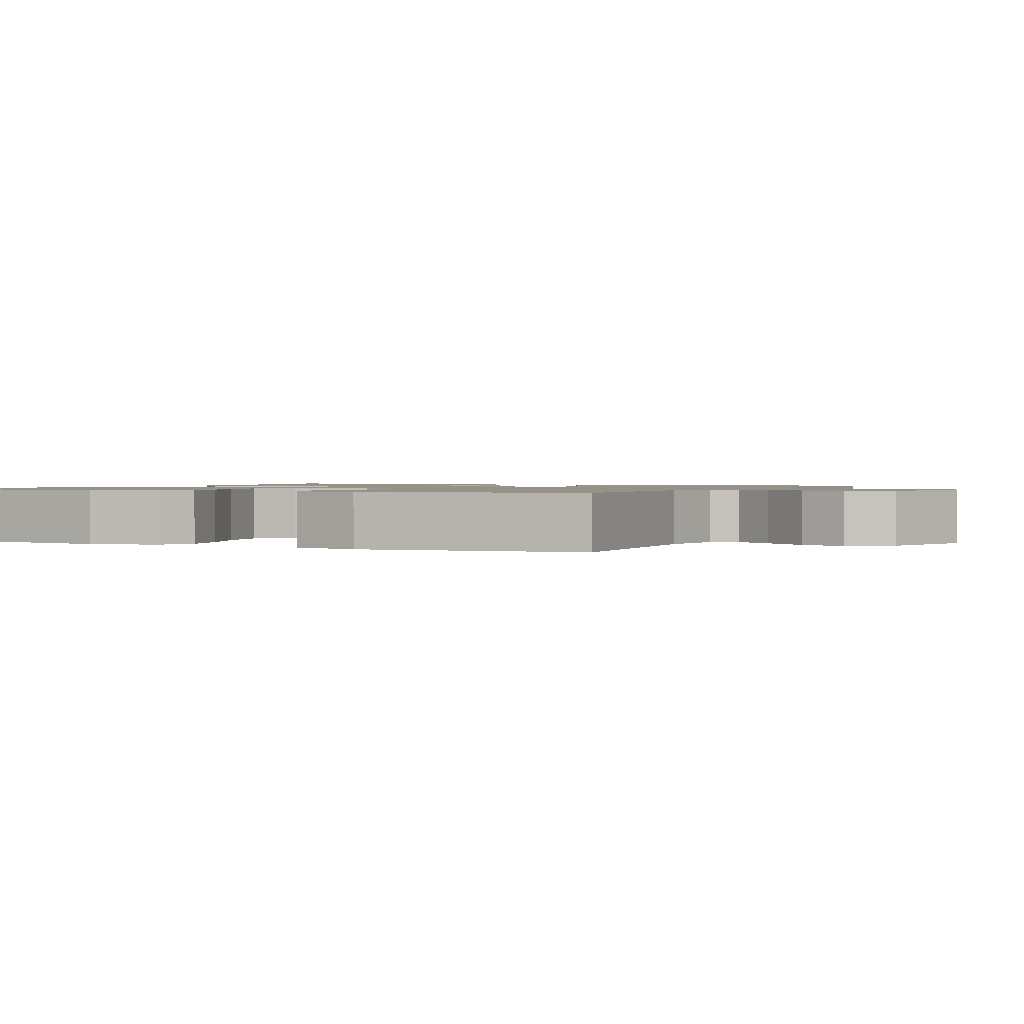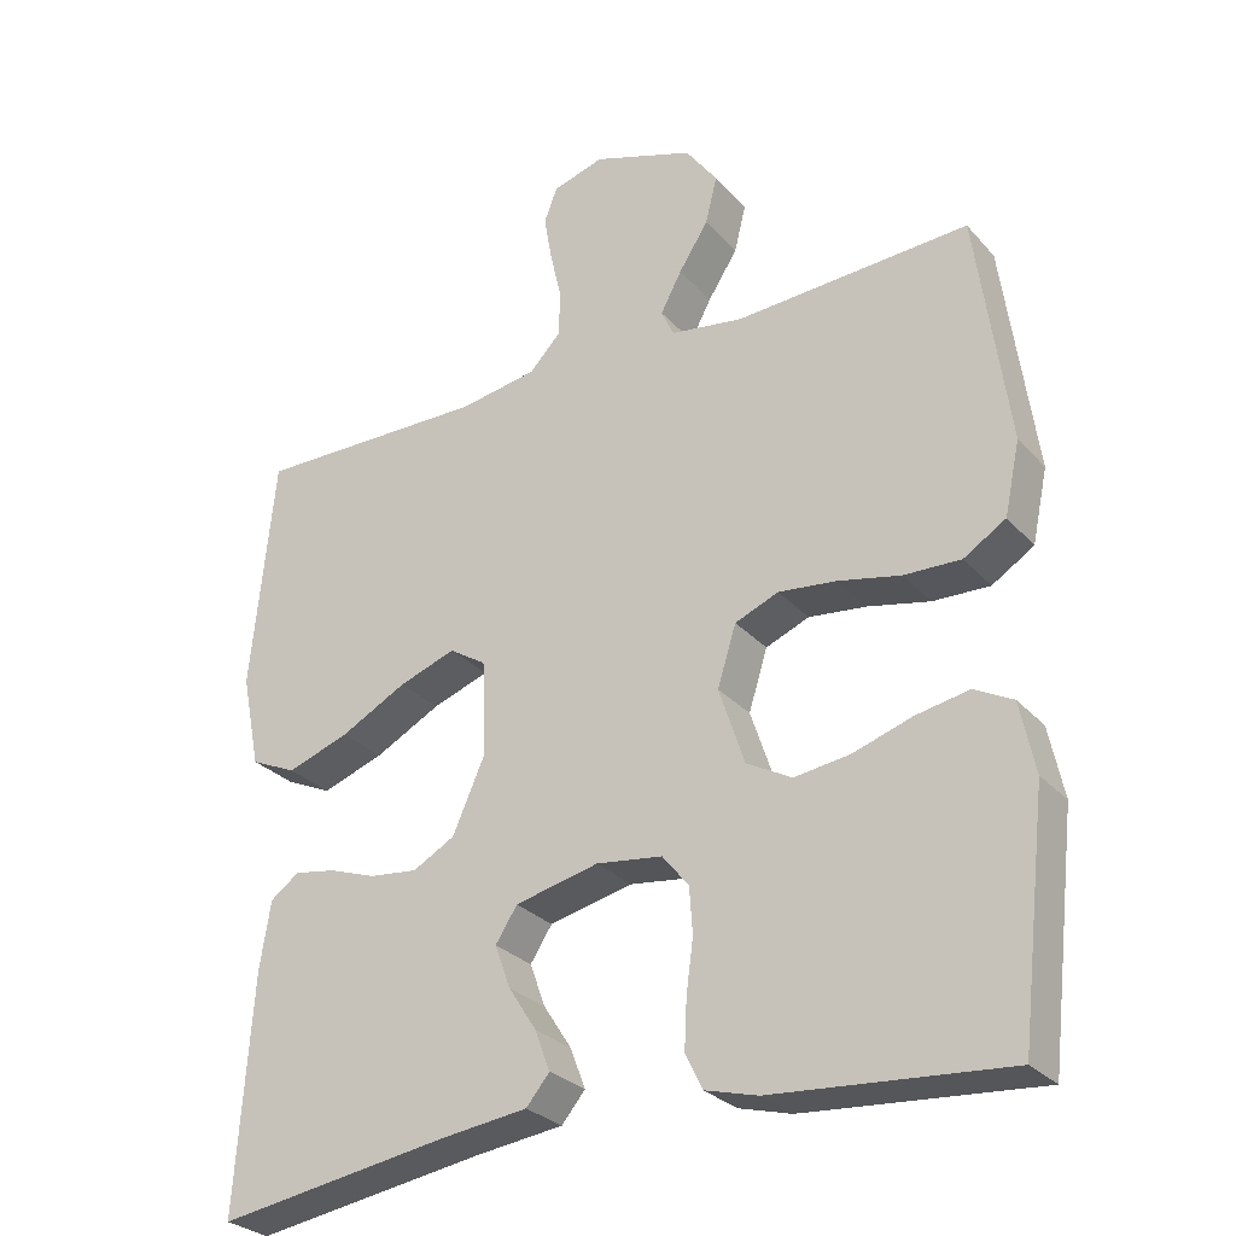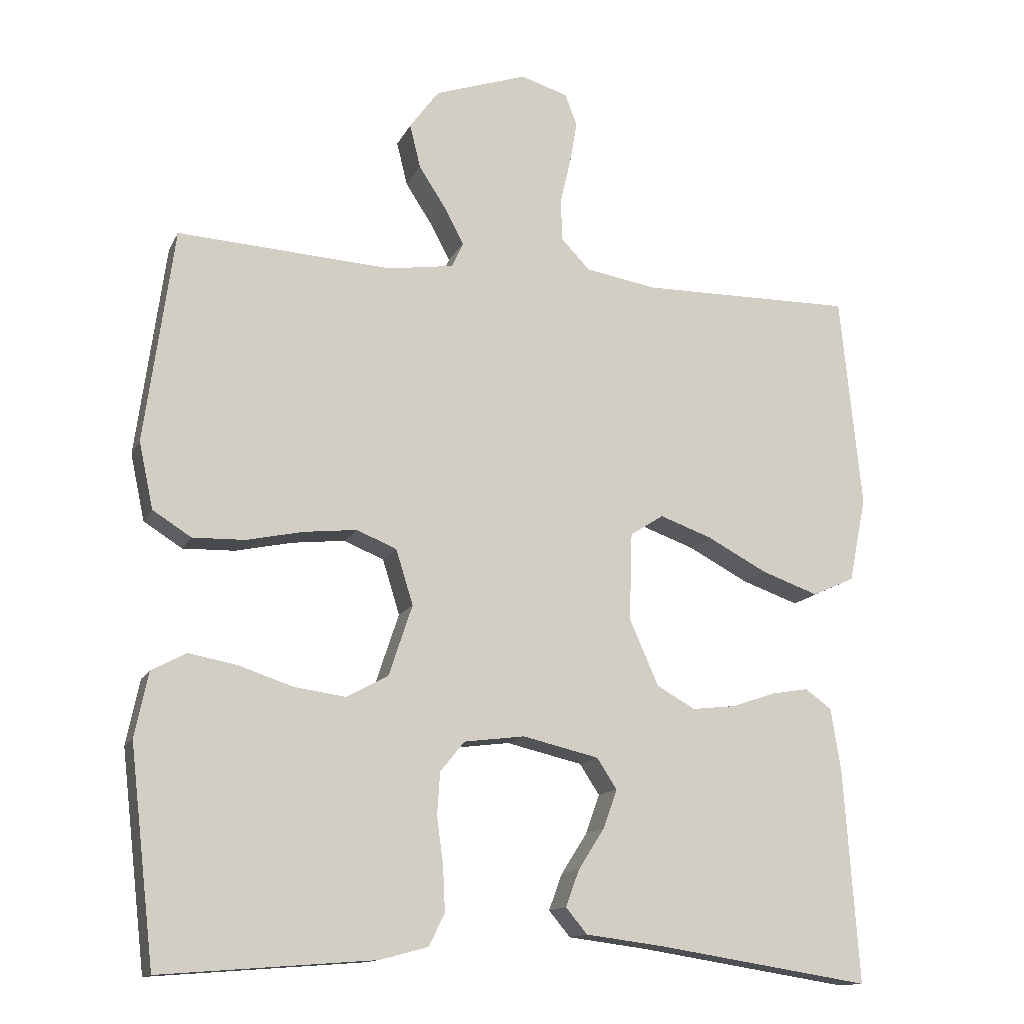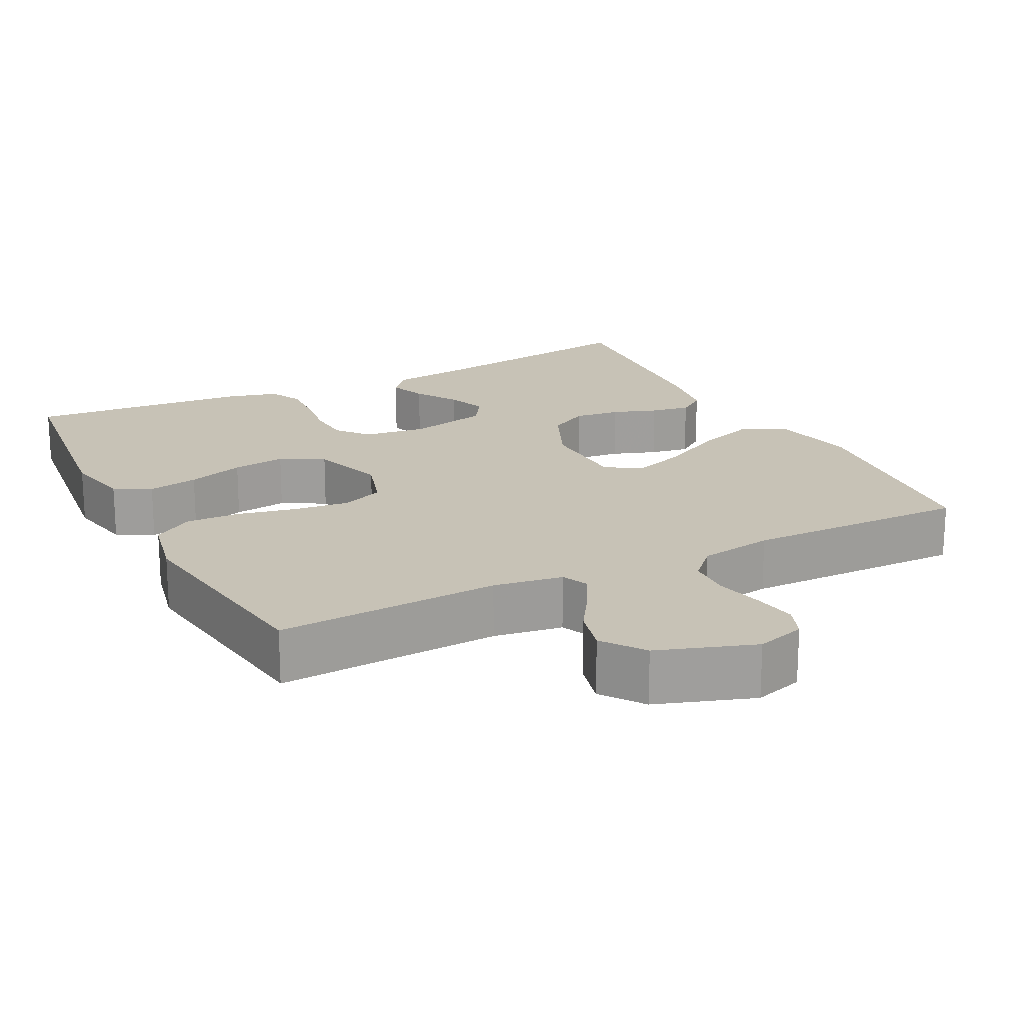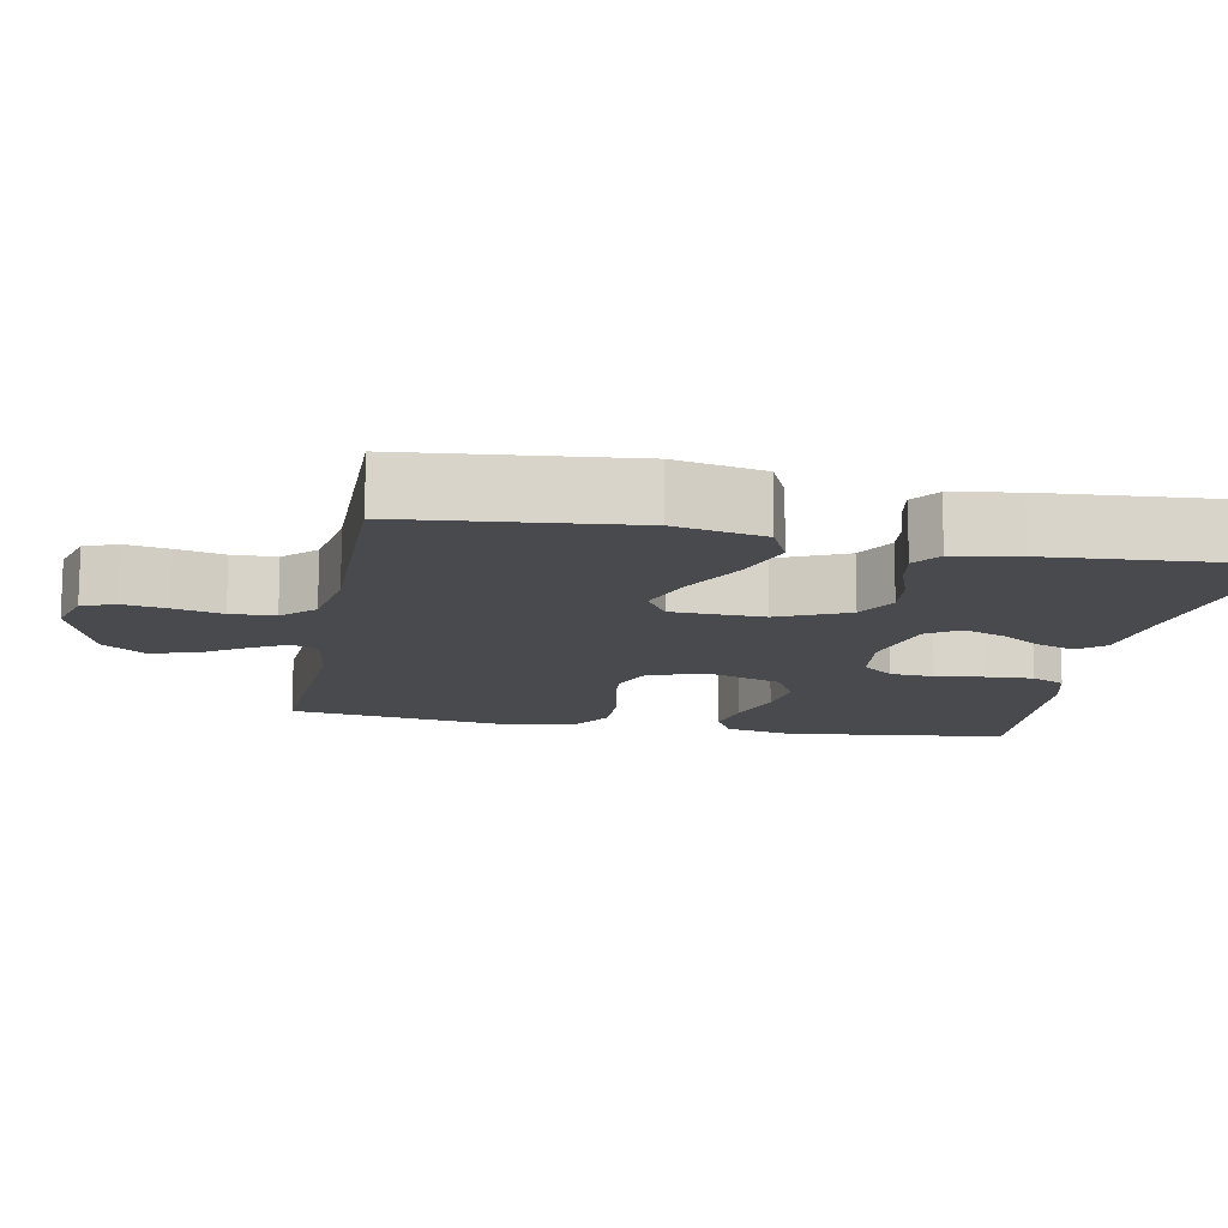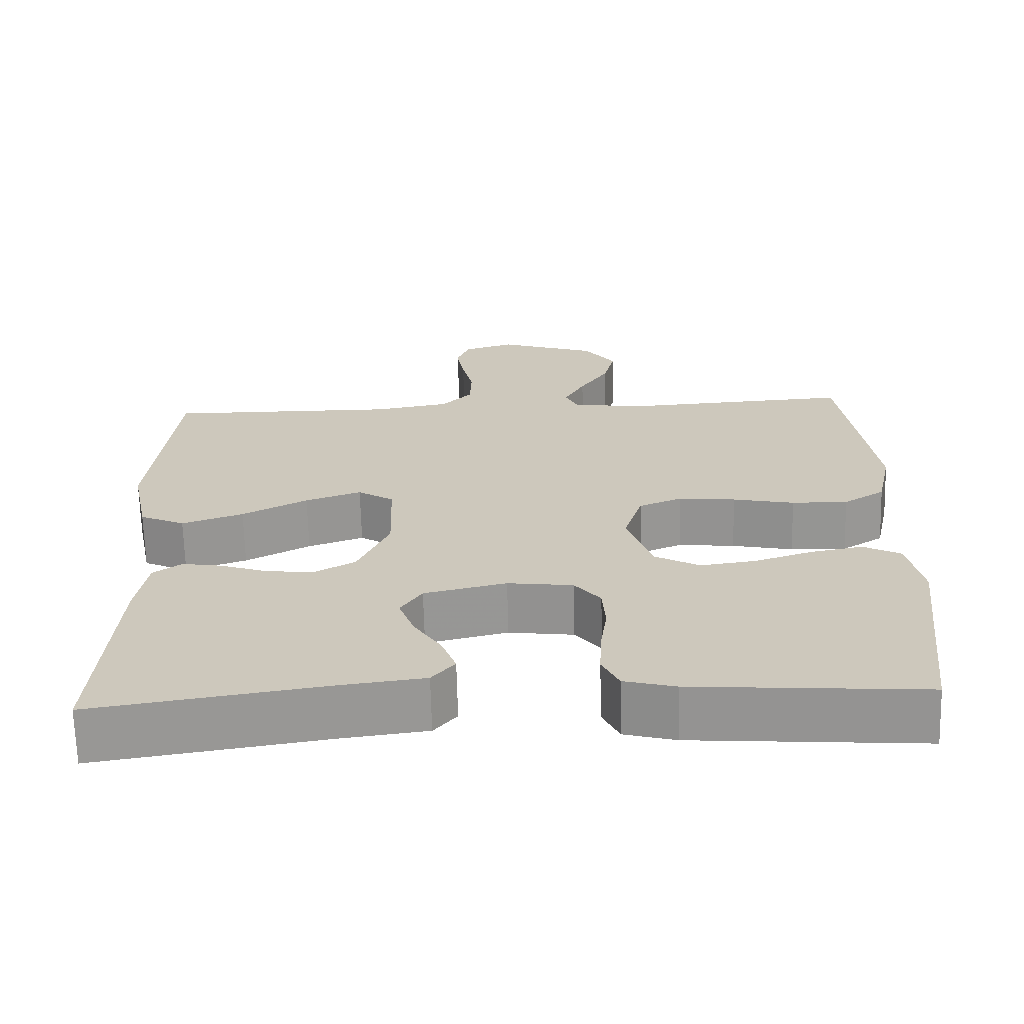
<metadata>
{"format":"obj","ext":"obj","renderer":"f3d","projection":"perspective","resolution":1024,"background":"white","views":[{"elev":1.2,"azim":-63.7,"up":"+Y"},{"elev":-28.3,"azim":-147.4,"up":"+Z"},{"elev":-13.6,"azim":-18.2,"up":"+Z"},{"elev":19.3,"azim":-26.9,"up":"+Y"},{"elev":-13.3,"azim":79.3,"up":"+Y"},{"elev":-67.6,"azim":-178.5,"up":"+Z"}]}
</metadata>
<code>
v 0.5 0.07 -0.5
v 0.2 0.07 -0.453
v 0.09 0.07 -0.439
v 0.06 0.07 -0.403
v 0.079 0.07 -0.352
v 0.115 0.07 -0.296
v 0.135 0.07 -0.241
v 0.107 0.07 -0.198
v 0 0.07 -0.173
v -0.085 0.07 -0.184
v -0.119 0.07 -0.226
v -0.123 0.07 -0.285
v -0.114 0.07 -0.352
v -0.111 0.07 -0.414
v -0.133 0.07 -0.459
v -0.2 0.07 -0.477
v -0.5 0.07 -0.5
v -0.535 0.07 -0.2
v -0.516 0.07 -0.109
v -0.467 0.07 -0.083
v -0.399 0.07 -0.096
v -0.323 0.07 -0.121
v -0.251 0.07 -0.131
v -0.193 0.07 -0.099
v -0.16 0.07 0
v -0.184 0.07 0.077
v -0.24 0.07 0.1
v -0.314 0.07 0.092
v -0.394 0.07 0.075
v -0.467 0.07 0.073
v -0.521 0.07 0.107
v -0.541 0.07 0.2
v -0.5 0.07 0.5
v -0.2 0.07 0.482
v -0.107 0.07 0.496
v -0.091 0.07 0.531
v -0.118 0.07 0.582
v -0.156 0.07 0.641
v -0.171 0.07 0.702
v -0.13 0.07 0.758
v 0 0.07 0.802
v 0.066 0.07 0.782
v 0.083 0.07 0.738
v 0.073 0.07 0.679
v 0.058 0.07 0.615
v 0.06 0.07 0.556
v 0.1 0.07 0.514
v 0.2 0.07 0.497
v 0.5 0.07 0.5
v 0.53 0.07 0.2
v 0.506 0.07 0.081
v 0.447 0.07 0.054
v 0.367 0.07 0.082
v 0.282 0.07 0.127
v 0.209 0.07 0.153
v 0.162 0.07 0.123
v 0.158 0.07 0
v 0.199 0.07 -0.093
v 0.253 0.07 -0.123
v 0.315 0.07 -0.116
v 0.375 0.07 -0.095
v 0.428 0.07 -0.086
v 0.465 0.07 -0.113
v 0.479 0.07 -0.2
v 0.5 0 -0.5
v 0.2 0 -0.453
v 0.09 0 -0.439
v 0.06 0 -0.403
v 0.079 0 -0.352
v 0.115 0 -0.296
v 0.135 0 -0.241
v 0.107 0 -0.198
v 0 0 -0.173
v -0.085 0 -0.184
v -0.119 0 -0.226
v -0.123 0 -0.285
v -0.114 0 -0.352
v -0.111 0 -0.414
v -0.133 0 -0.459
v -0.2 0 -0.477
v -0.5 0 -0.5
v -0.535 0 -0.2
v -0.516 0 -0.109
v -0.467 0 -0.083
v -0.399 0 -0.096
v -0.323 0 -0.121
v -0.251 0 -0.131
v -0.193 0 -0.099
v -0.16 0 0
v -0.184 0 0.077
v -0.24 0 0.1
v -0.314 0 0.092
v -0.394 0 0.075
v -0.467 0 0.073
v -0.521 0 0.107
v -0.541 0 0.2
v -0.5 0 0.5
v -0.2 0 0.482
v -0.107 0 0.496
v -0.091 0 0.531
v -0.118 0 0.582
v -0.156 0 0.641
v -0.171 0 0.702
v -0.13 0 0.758
v 0 0 0.802
v 0.066 0 0.782
v 0.083 0 0.738
v 0.073 0 0.679
v 0.058 0 0.615
v 0.06 0 0.556
v 0.1 0 0.514
v 0.2 0 0.497
v 0.5 0 0.5
v 0.53 0 0.2
v 0.506 0 0.081
v 0.447 0 0.054
v 0.367 0 0.082
v 0.282 0 0.127
v 0.209 0 0.153
v 0.162 0 0.123
v 0.158 0 0
v 0.199 0 -0.093
v 0.253 0 -0.123
v 0.315 0 -0.116
v 0.375 0 -0.095
v 0.428 0 -0.086
v 0.465 0 -0.113
v 0.479 0 -0.2
f 64 1 2
f 63 64 2
f 62 63 2
f 61 62 2
f 60 61 2
f 4 5 6
f 3 4 6
f 2 3 6
f 60 2 6
f 59 60 6
f 58 59 6 7
f 57 58 7 8
f 56 57 8 9
f 52 53 54
f 51 52 54
f 50 51 54
f 49 50 54
f 48 49 54
f 47 48 54 55
f 46 47 55 56
f 43 44 45
f 42 43 45
f 41 42 45
f 40 41 45
f 39 40 45
f 38 39 45
f 37 38 45
f 36 37 45 46
f 56 9 10
f 46 56 10
f 36 46 10
f 35 36 10
f 32 33 34
f 31 32 34
f 30 31 34
f 29 30 34
f 28 29 34
f 27 28 34 35
f 20 21 22
f 19 20 22
f 18 19 22
f 17 18 22
f 16 17 22
f 15 16 22
f 14 15 22
f 13 14 22
f 12 13 22
f 11 12 22 23
f 10 11 23 24
f 26 27 35
f 25 26 35 10
f 10 24 25
f 66 65 128
f 66 128 127
f 66 127 126
f 66 126 125
f 66 125 124
f 70 69 68
f 70 68 67
f 70 67 66
f 70 66 124
f 70 124 123
f 71 70 123 122
f 72 71 122 121
f 73 72 121 120
f 118 117 116
f 118 116 115
f 118 115 114
f 118 114 113
f 118 113 112
f 119 118 112 111
f 120 119 111 110
f 109 108 107
f 109 107 106
f 109 106 105
f 109 105 104
f 109 104 103
f 109 103 102
f 109 102 101
f 110 109 101 100
f 74 73 120
f 74 120 110
f 74 110 100
f 74 100 99
f 98 97 96
f 98 96 95
f 98 95 94
f 98 94 93
f 98 93 92
f 99 98 92 91
f 86 85 84
f 86 84 83
f 86 83 82
f 86 82 81
f 86 81 80
f 86 80 79
f 86 79 78
f 86 78 77
f 86 77 76
f 87 86 76 75
f 88 87 75 74
f 99 91 90
f 74 99 90 89
f 89 88 74
f 1 65 66 2
f 2 66 67 3
f 3 67 68 4
f 4 68 69 5
f 5 69 70 6
f 6 70 71 7
f 7 71 72 8
f 8 72 73 9
f 9 73 74 10
f 10 74 75 11
f 11 75 76 12
f 12 76 77 13
f 13 77 78 14
f 14 78 79 15
f 15 79 80 16
f 16 80 81 17
f 17 81 82 18
f 18 82 83 19
f 19 83 84 20
f 20 84 85 21
f 21 85 86 22
f 22 86 87 23
f 23 87 88 24
f 24 88 89 25
f 25 89 90 26
f 26 90 91 27
f 27 91 92 28
f 28 92 93 29
f 29 93 94 30
f 30 94 95 31
f 31 95 96 32
f 32 96 97 33
f 33 97 98 34
f 34 98 99 35
f 35 99 100 36
f 36 100 101 37
f 37 101 102 38
f 38 102 103 39
f 39 103 104 40
f 40 104 105 41
f 41 105 106 42
f 42 106 107 43
f 43 107 108 44
f 44 108 109 45
f 45 109 110 46
f 46 110 111 47
f 47 111 112 48
f 48 112 113 49
f 49 113 114 50
f 50 114 115 51
f 51 115 116 52
f 52 116 117 53
f 53 117 118 54
f 54 118 119 55
f 55 119 120 56
f 56 120 121 57
f 57 121 122 58
f 58 122 123 59
f 59 123 124 60
f 60 124 125 61
f 61 125 126 62
f 62 126 127 63
f 63 127 128 64
f 64 128 65 1

</code>
